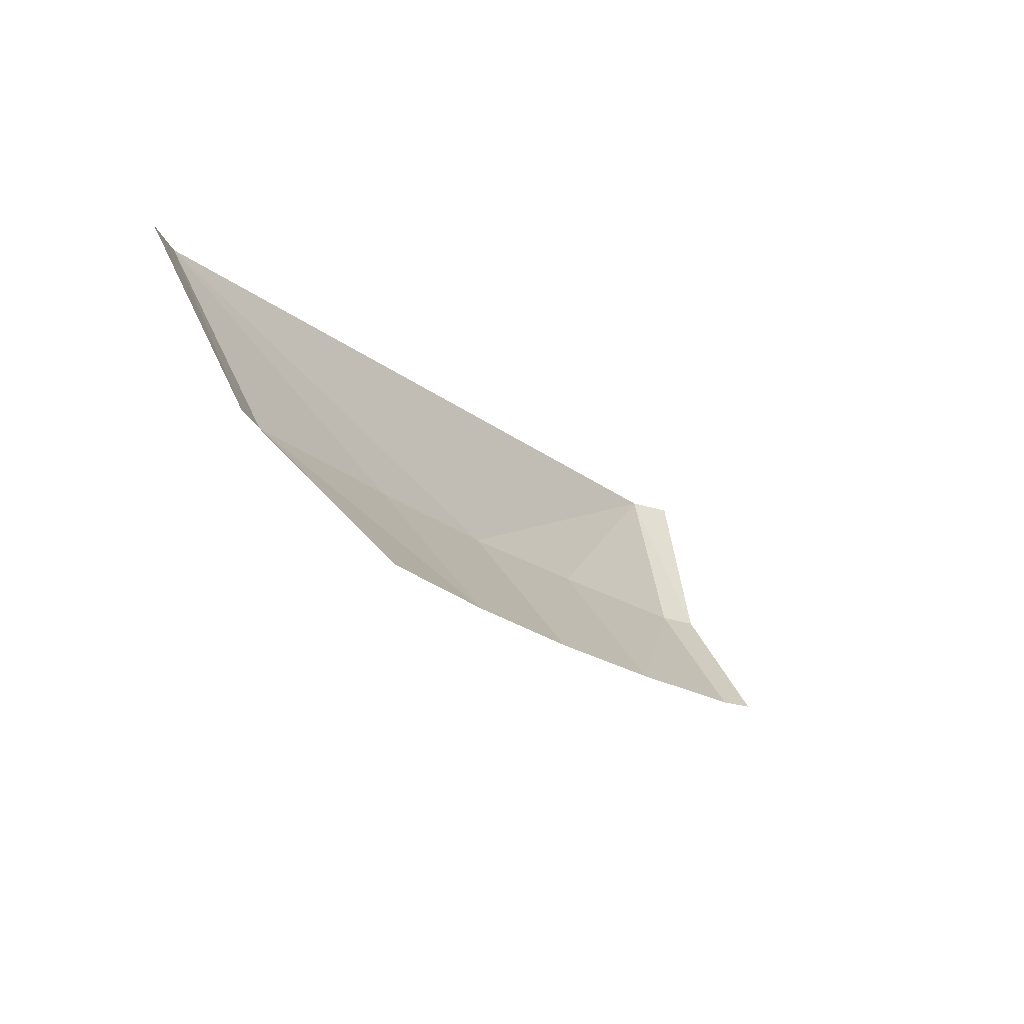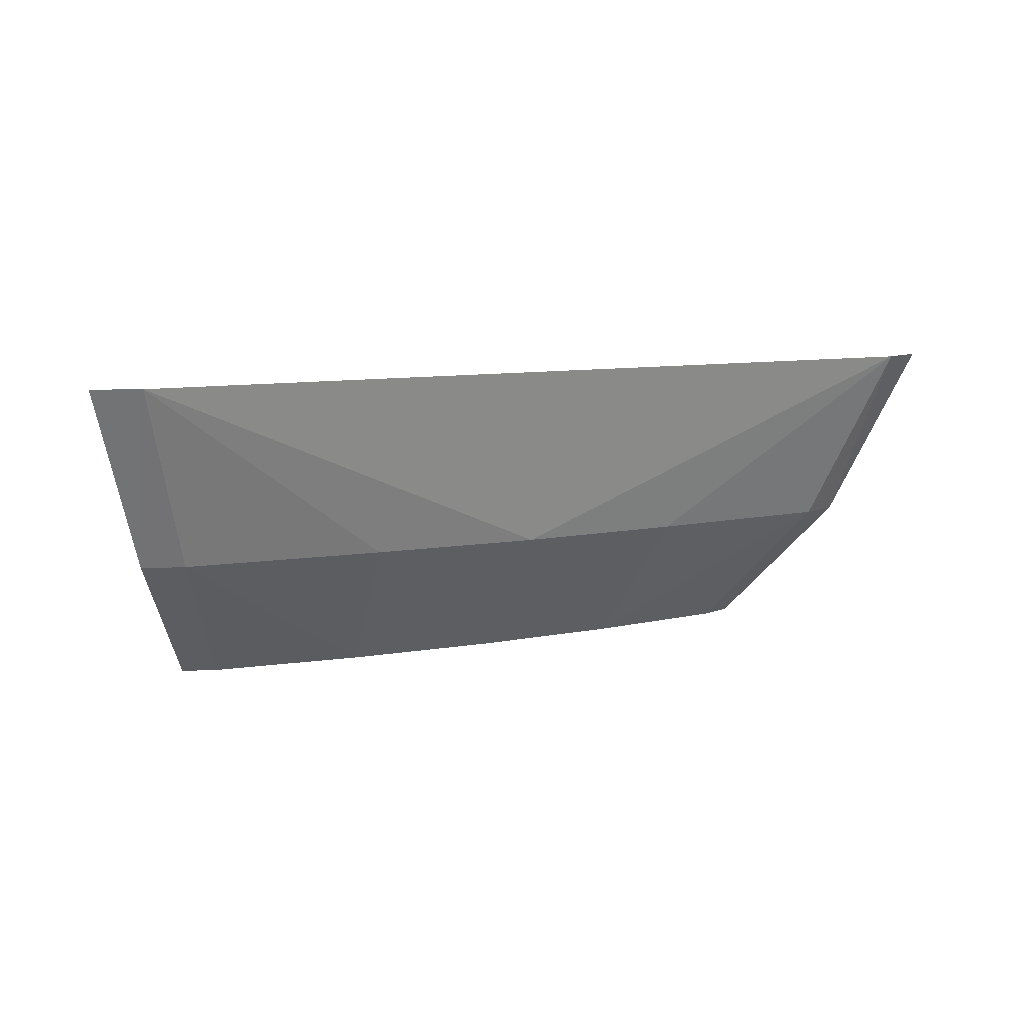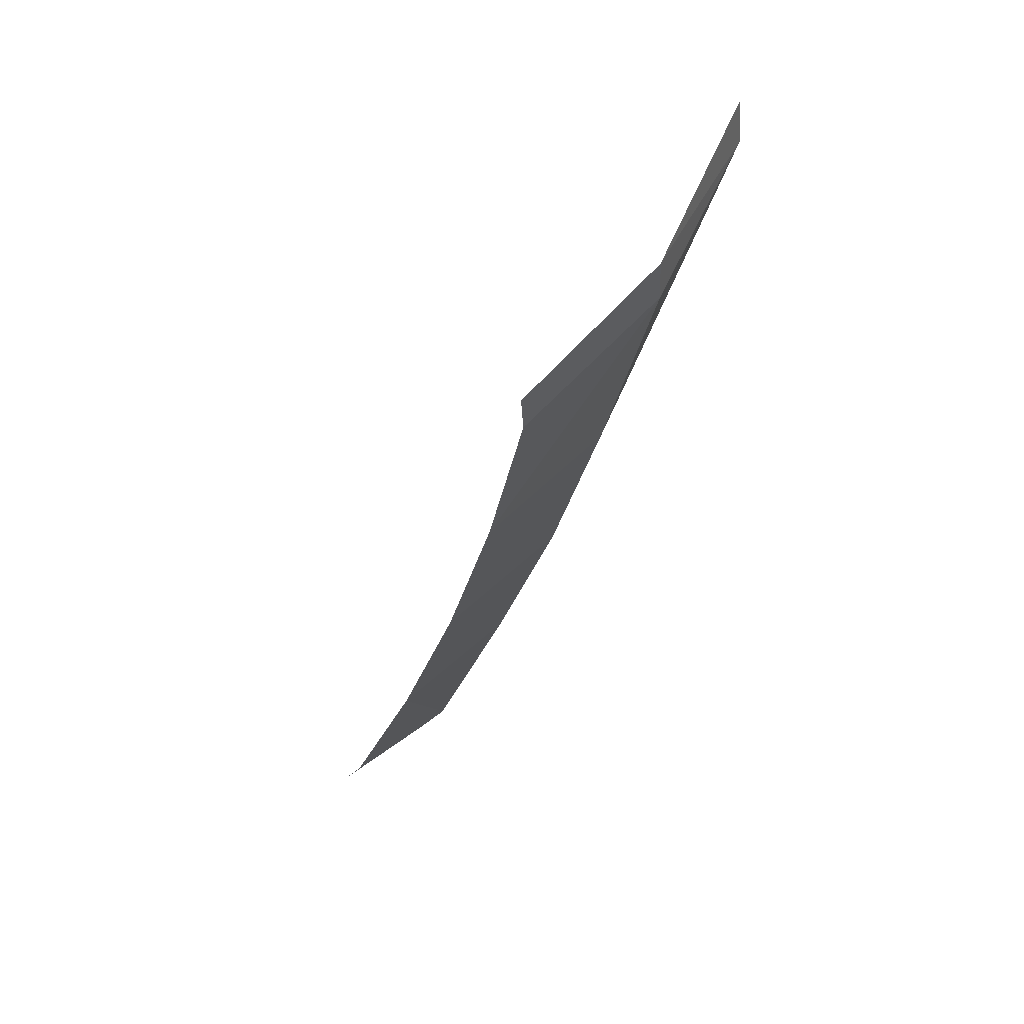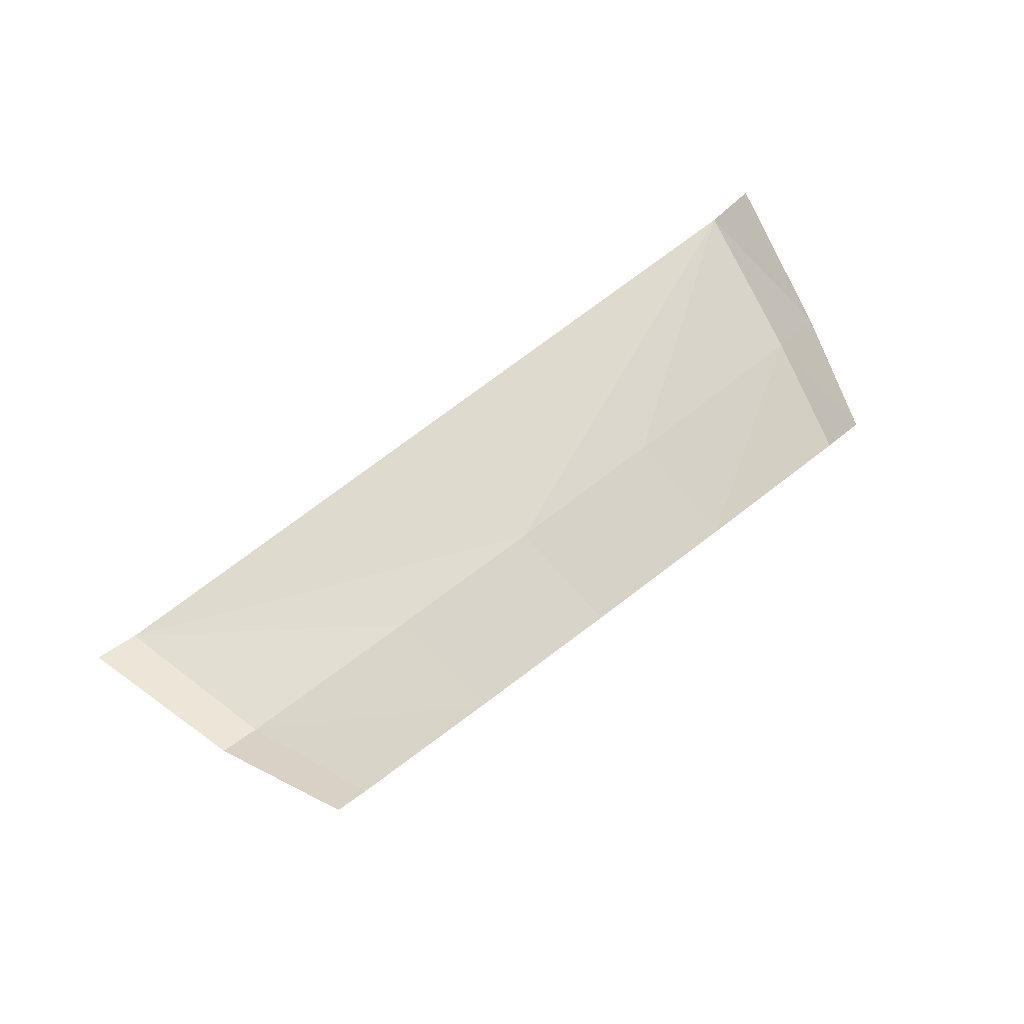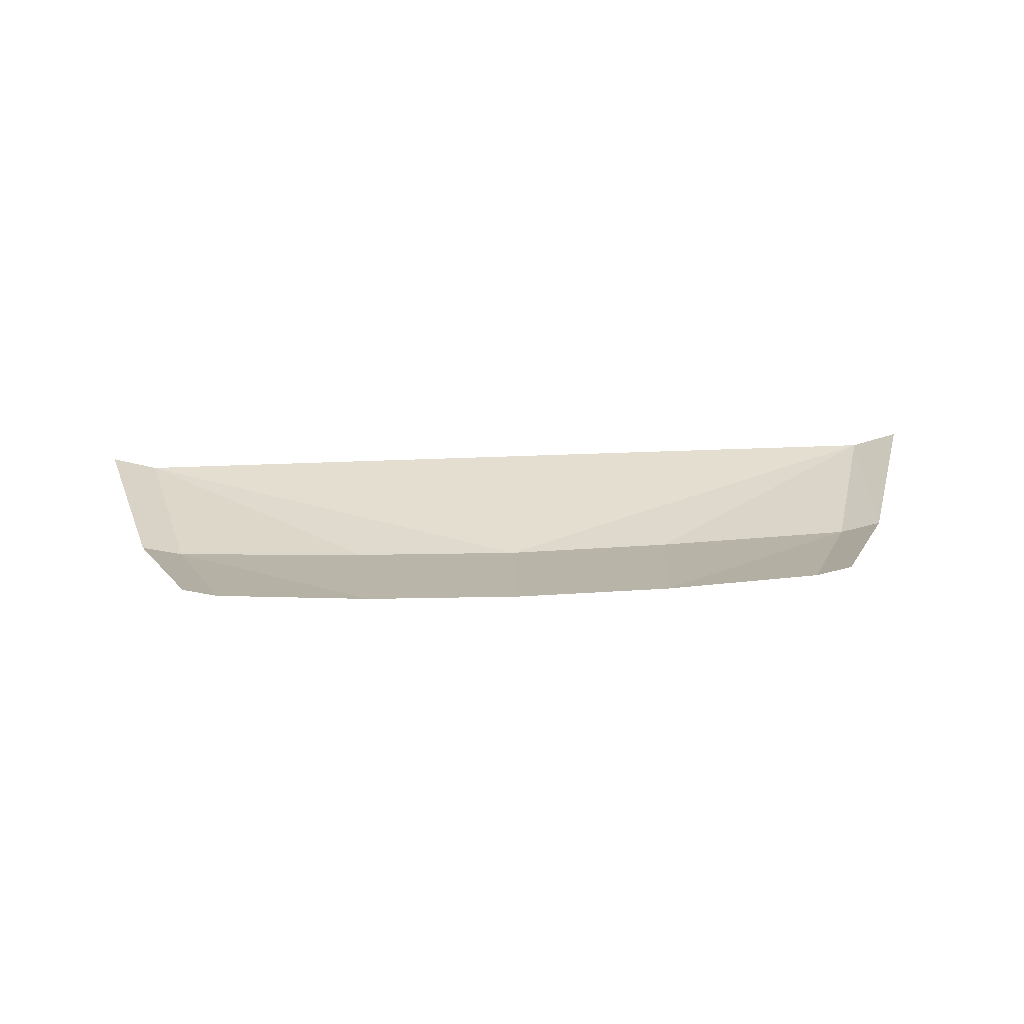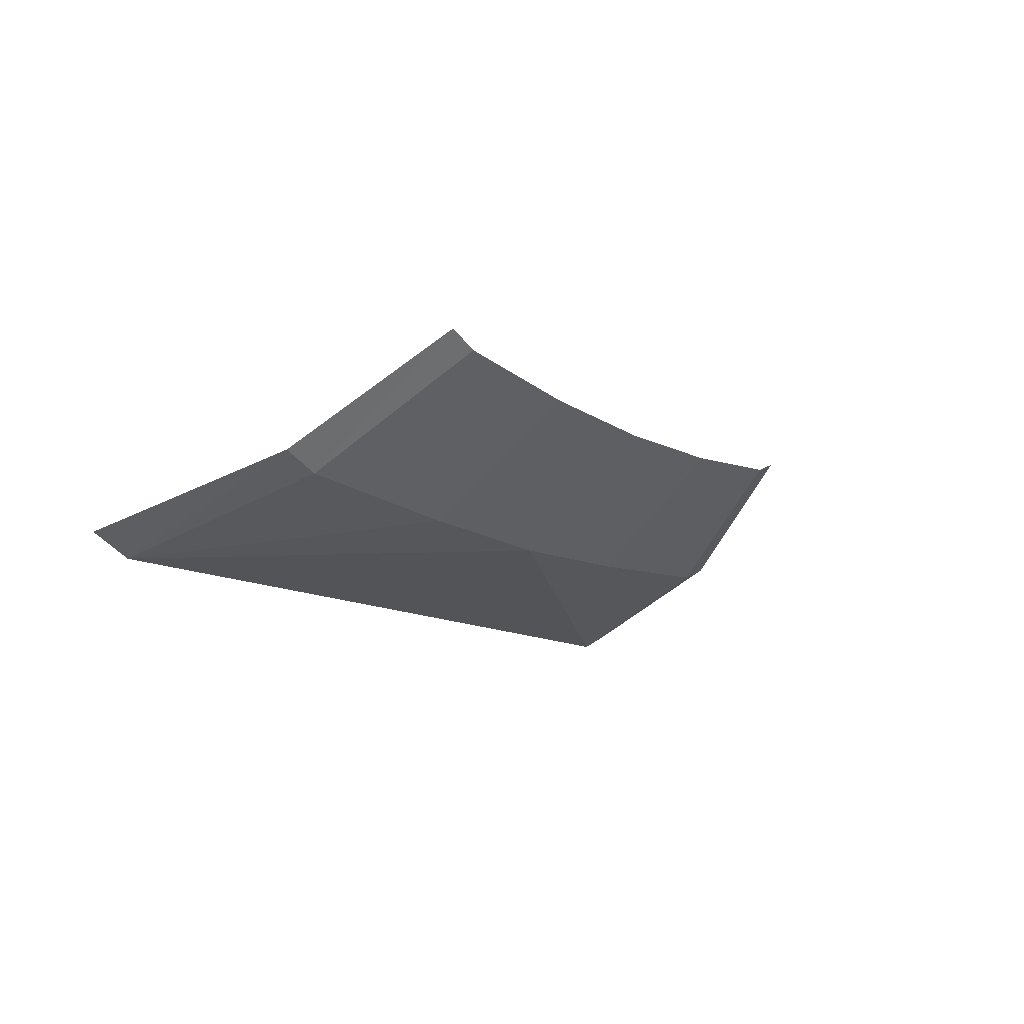
<metadata>
{"format":"obj","ext":"obj","renderer":"f3d","projection":"perspective","resolution":1024,"background":"white","views":[{"elev":-20.0,"azim":-55.3,"up":"+Y"},{"elev":9.4,"azim":153.4,"up":"+Y"},{"elev":-38.7,"azim":72.6,"up":"+Y"},{"elev":78.5,"azim":-36.7,"up":"+Z"},{"elev":52.8,"azim":-2.4,"up":"+Z"},{"elev":-11.2,"azim":-56.6,"up":"+Z"}]}
</metadata>
<code>
v 0.6223 0.5352 -1.287
v 0.5616 0.03885 -0.8842
v 0 0.03885 -0.9028
v 0 0.5352 -1.309
v 1.548 1.2 -1.5
v 1.347 0.5351 -1.24
v 0.6223 0.5352 -1.287
v 0.6223 0.5352 -1.287
v 1.347 0.5351 -1.24
v 0.5616 0.03885 -0.8842
v 1.347 0.5351 -1.24
v 1.118 0.0389 -0.8298
v 0.5616 0.03885 -0.8842
v 1.347 0.5351 -1.24
v 1.493 0.5342 -1.186
v 1.239 0.0386 -0.7836
v 1.118 0.0389 -0.8298
v 1.713 1.2 -1.431
v 1.493 0.5342 -1.186
v 1.548 1.2 -1.5
v 1.493 0.5342 -1.186
v 1.347 0.5351 -1.24
v 1.548 1.2 -1.5
v 0 0.5352 -1.309
v 1.548 1.2 -1.5
v 0.6223 0.5352 -1.287
v 0 0.5352 -1.309
v -1.548 1.2 -1.5
v 1.548 1.2 -1.5
v 0 0.03885 -0.9028
v -0.5616 0.03885 -0.8842
v -0.6223 0.5352 -1.287
v 0 0.5352 -1.309
v -1.347 0.5351 -1.24
v -1.548 1.2 -1.5
v -0.6223 0.5352 -1.287
v -1.347 0.5351 -1.24
v -0.6223 0.5352 -1.287
v -0.5616 0.03885 -0.8842
v -1.118 0.0389 -0.8298
v -1.347 0.5351 -1.24
v -0.5616 0.03885 -0.8842
v -1.239 0.0386 -0.7836
v -1.493 0.5342 -1.186
v -1.347 0.5351 -1.24
v -1.118 0.0389 -0.8298
v -1.493 0.5342 -1.186
v -1.713 1.2 -1.431
v -1.548 1.2 -1.5
v -1.347 0.5351 -1.24
v -1.493 0.5342 -1.186
v -1.548 1.2 -1.5
v -1.548 1.2 -1.5
v 0 0.5352 -1.309
v -0.6223 0.5352 -1.287
g mesh6965113
f 1 2 3
f 3 4 1
f 5 6 7
f 8 9 10
f 11 12 13
f 14 15 16
f 16 17 14
f 18 19 20
f 21 22 23
f 24 25 26
f 27 28 29
f 30 31 32
f 32 33 30
f 34 35 36
f 37 38 39
f 40 41 42
f 43 44 45
f 45 46 43
f 47 48 49
f 50 51 52
f 53 54 55

</code>
